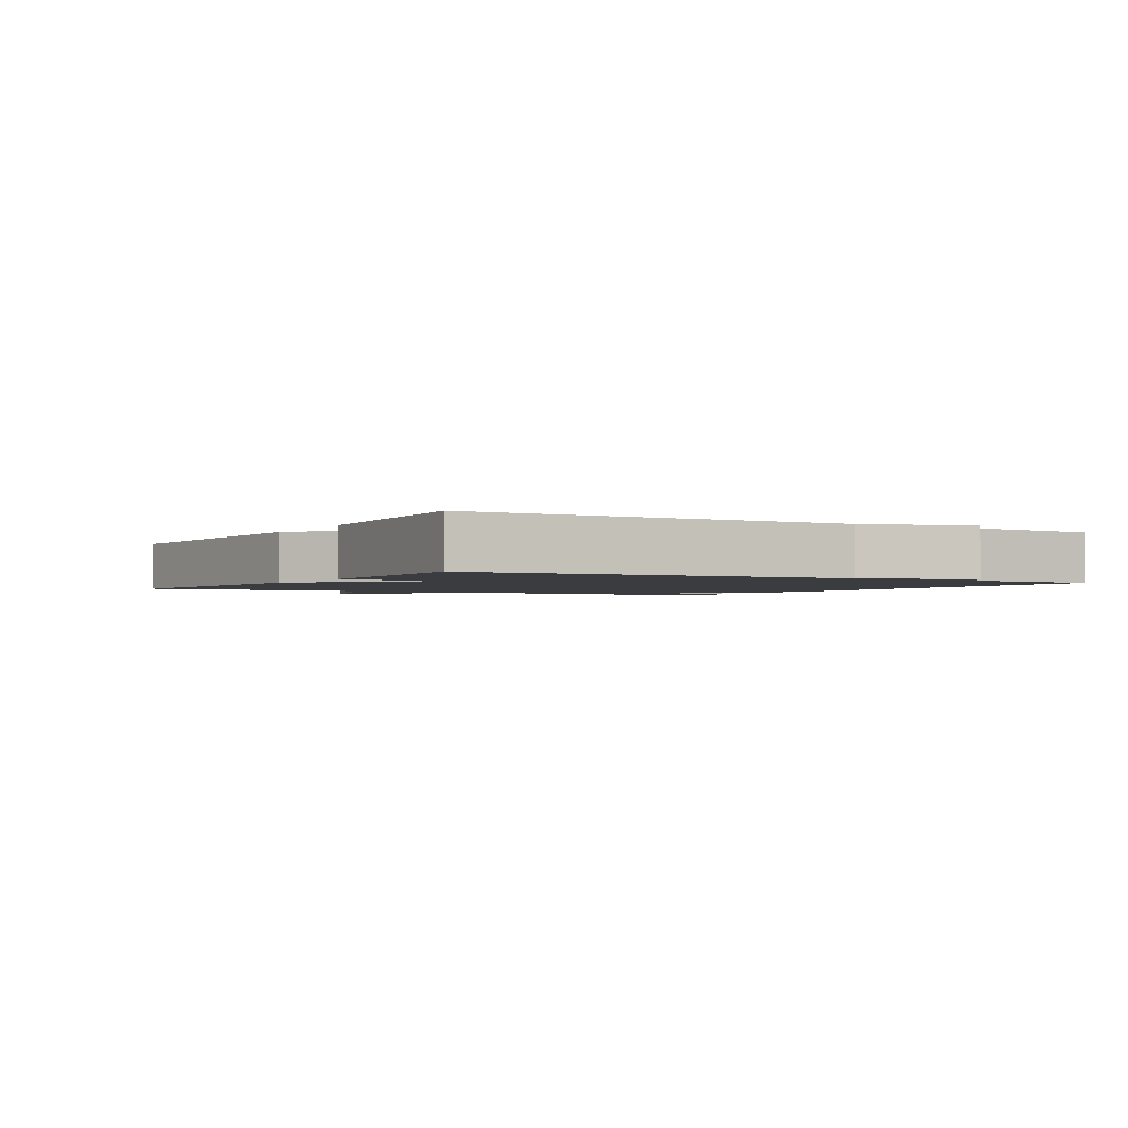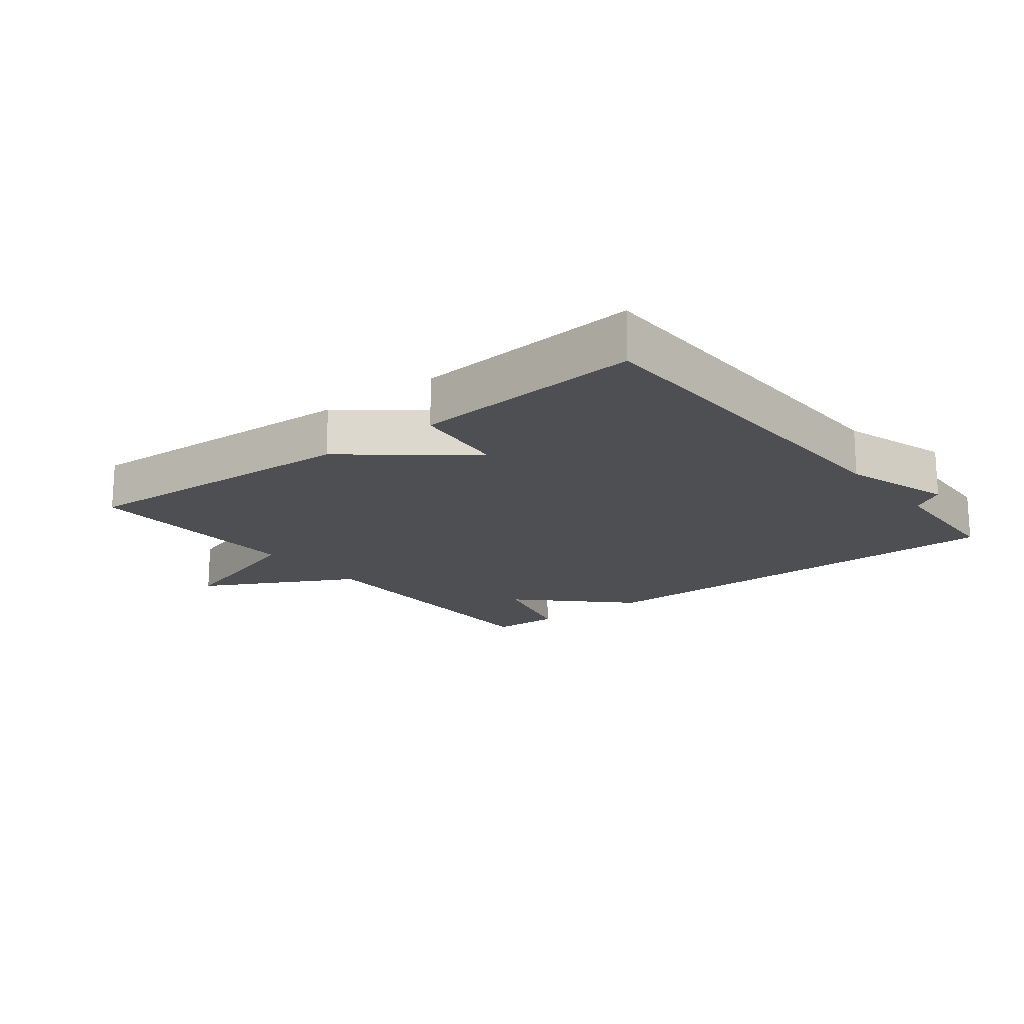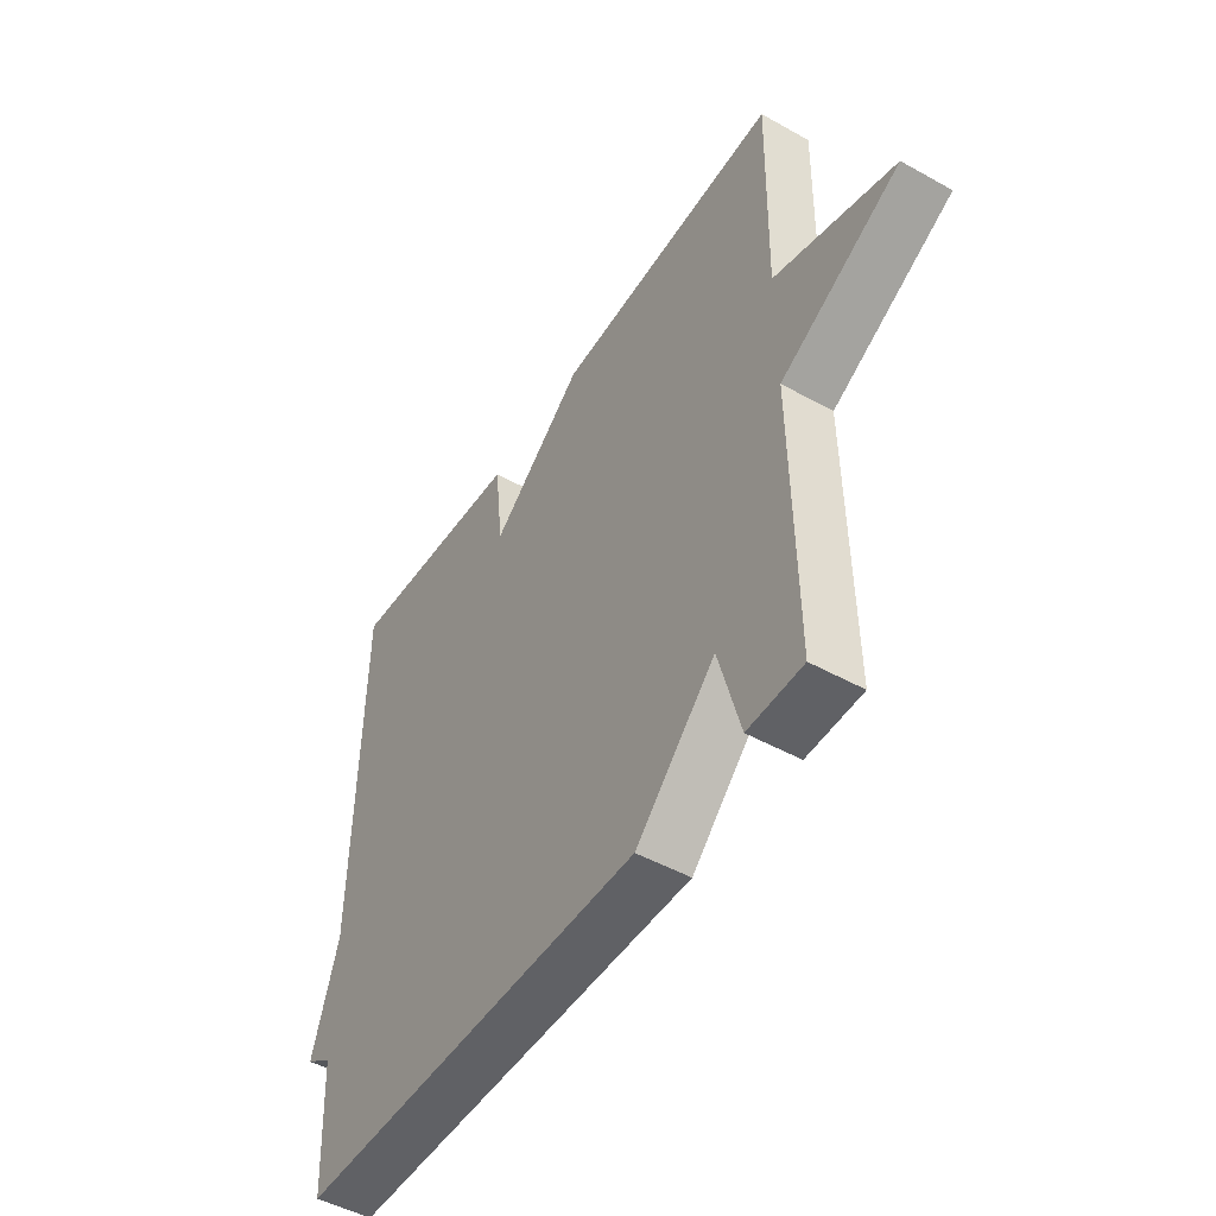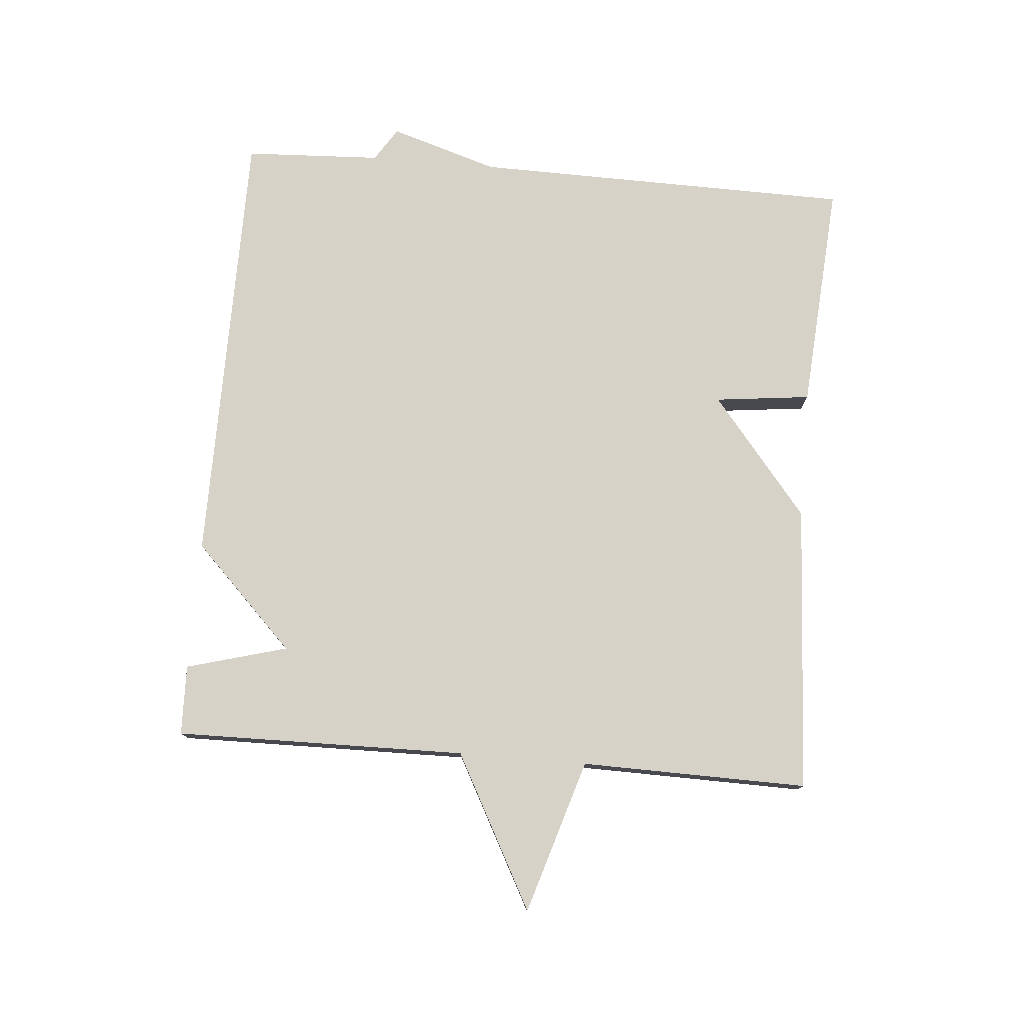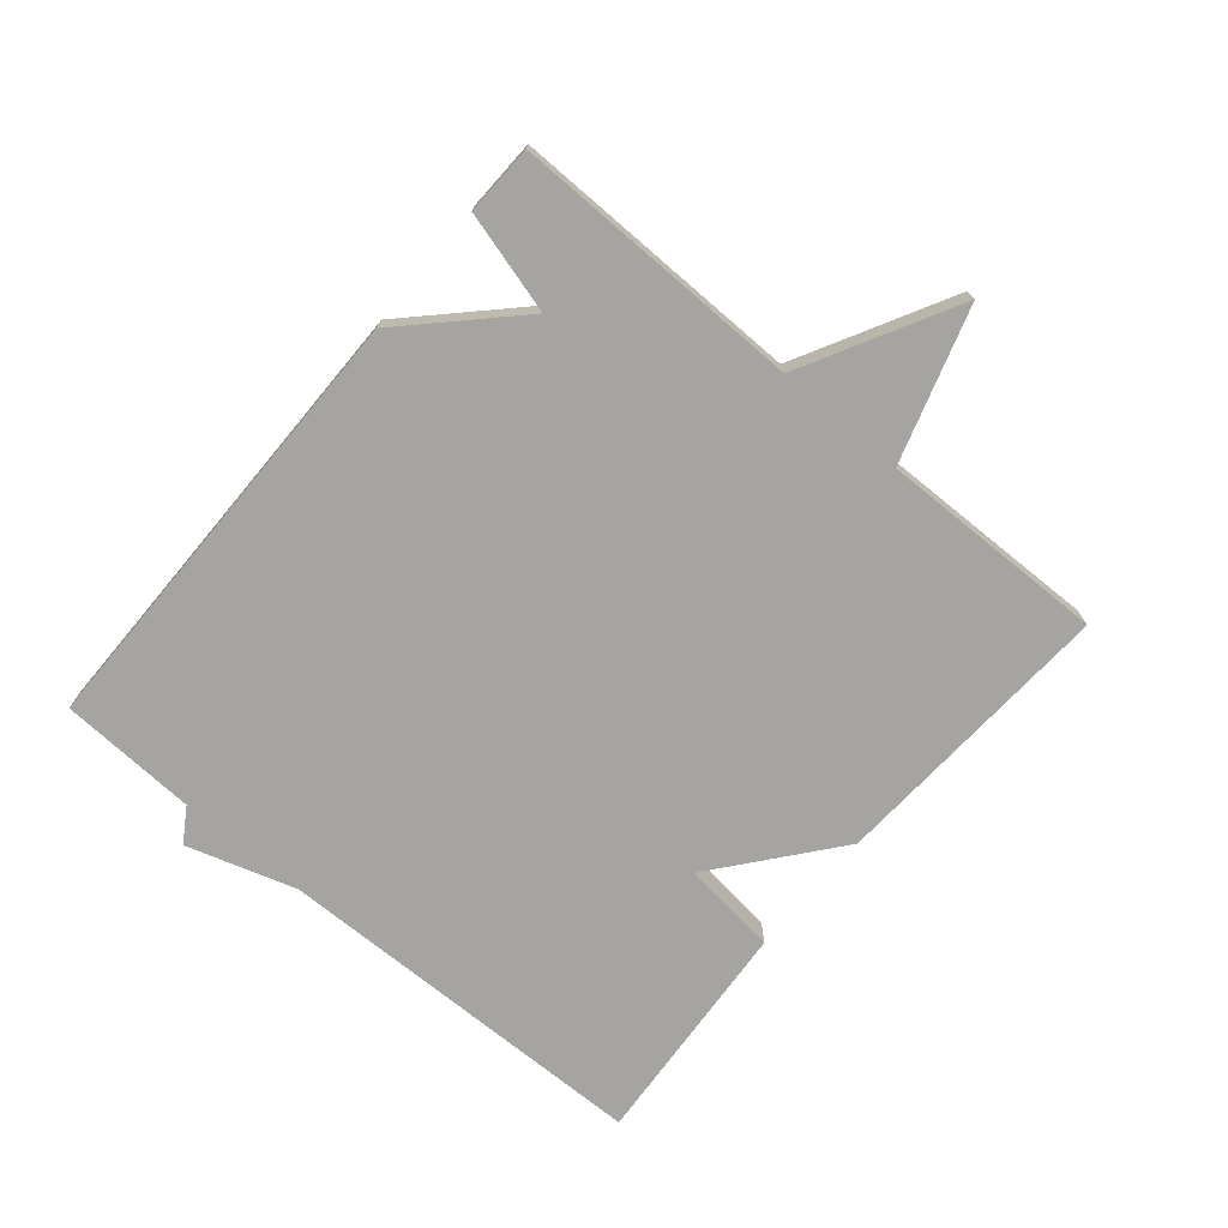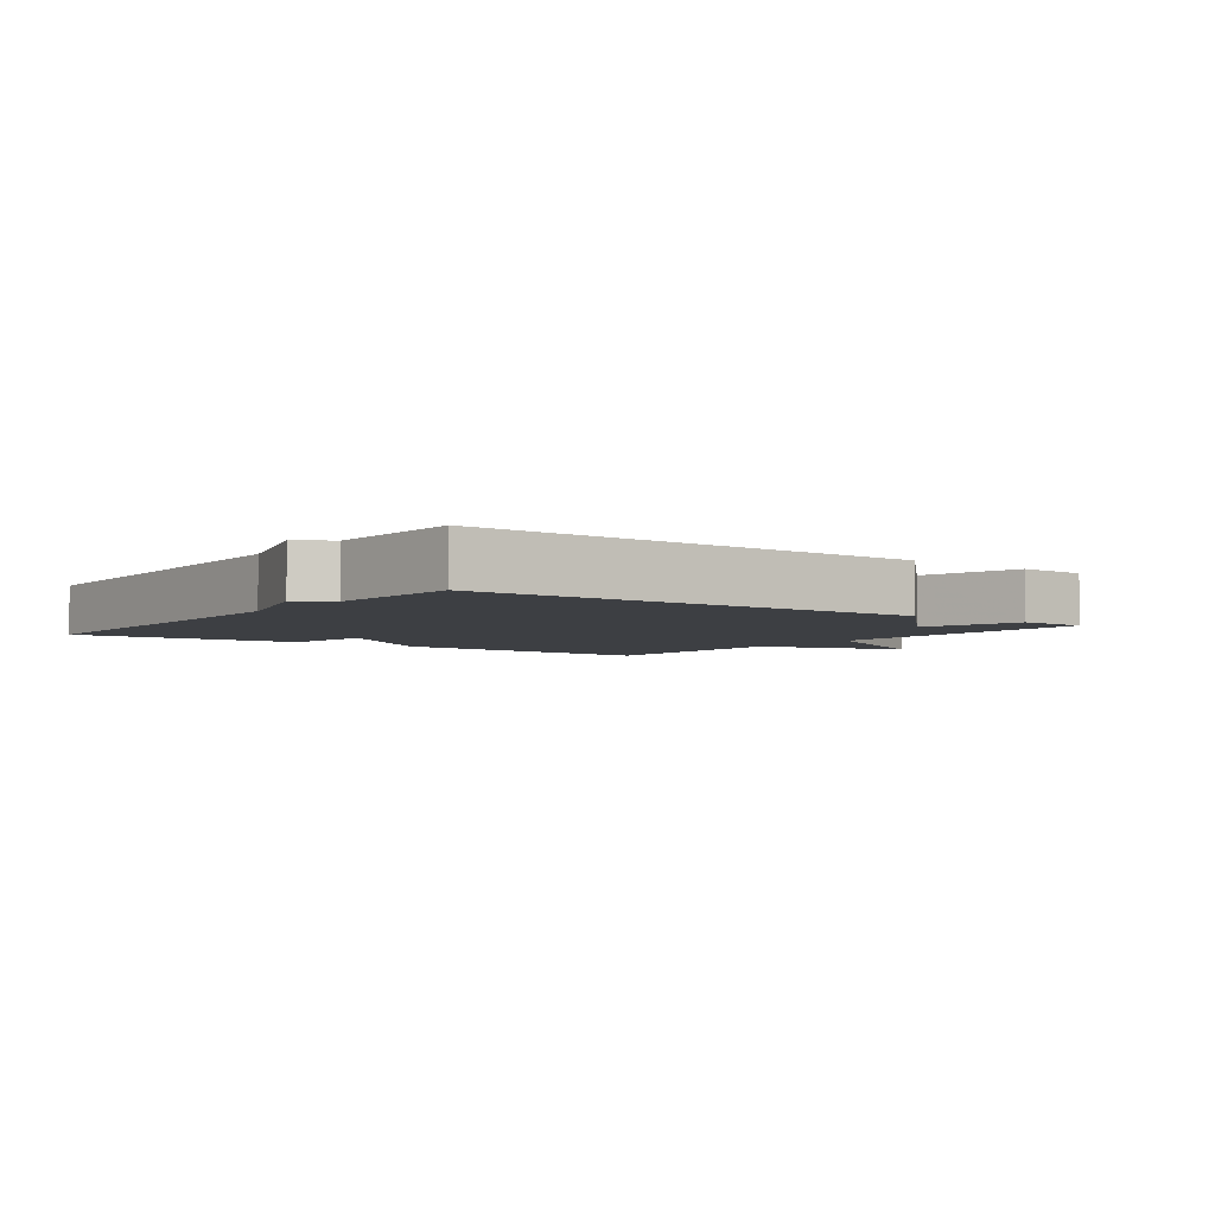
<metadata>
{"format":"obj","ext":"obj","renderer":"f3d","projection":"perspective","resolution":1024,"background":"white","views":[{"elev":-2.0,"azim":59.7,"up":"+Y"},{"elev":-17.5,"azim":38.3,"up":"+Y"},{"elev":-48.6,"azim":-121.9,"up":"+Z"},{"elev":77.3,"azim":-85.2,"up":"+Y"},{"elev":-73.4,"azim":-130.1,"up":"+Y"},{"elev":-4.1,"azim":143.3,"up":"+Y"}]}
</metadata>
<code>
v 0.5 0.07 -0.5
v -0.192 0.07 -0.503
v -0.349 0.07 -0.347
v -0.392 0.07 -0.503
v -0.5 0.07 -0.5
v -0.494 0.07 -0.05
v -0.731 0.07 0.077
v -0.494 0.07 0.15
v -0.5 0.07 0.5
v -0.055 0.07 0.474
v 0.128 0.07 0.326
v 0.145 0.07 0.474
v 0.5 0.07 0.5
v 0.51 0.07 -0.088
v 0.562 0.07 -0.255
v 0.51 0.07 -0.288
v 0.5 0 -0.5
v -0.192 0 -0.503
v -0.349 0 -0.347
v -0.392 0 -0.503
v -0.5 0 -0.5
v -0.494 0 -0.05
v -0.731 0 0.077
v -0.494 0 0.15
v -0.5 0 0.5
v -0.055 0 0.474
v 0.128 0 0.326
v 0.145 0 0.474
v 0.5 0 0.5
v 0.51 0 -0.088
v 0.562 0 -0.255
v 0.51 0 -0.288
f 14 15 16
f 14 16 1
f 13 14 1
f 12 13 1
f 11 12 1
f 1 2 3
f 11 1 3
f 10 11 3
f 9 10 3
f 8 9 3
f 6 7 8
f 6 8 3 4
f 4 5 6
f 32 31 30
f 17 32 30
f 17 30 29
f 17 29 28
f 17 28 27
f 19 18 17
f 19 17 27
f 19 27 26
f 19 26 25
f 19 25 24
f 24 23 22
f 20 19 24 22
f 22 21 20
f 1 17 18 2
f 2 18 19 3
f 3 19 20 4
f 4 20 21 5
f 5 21 22 6
f 6 22 23 7
f 7 23 24 8
f 8 24 25 9
f 9 25 26 10
f 10 26 27 11
f 11 27 28 12
f 12 28 29 13
f 13 29 30 14
f 14 30 31 15
f 15 31 32 16
f 16 32 17 1

</code>
